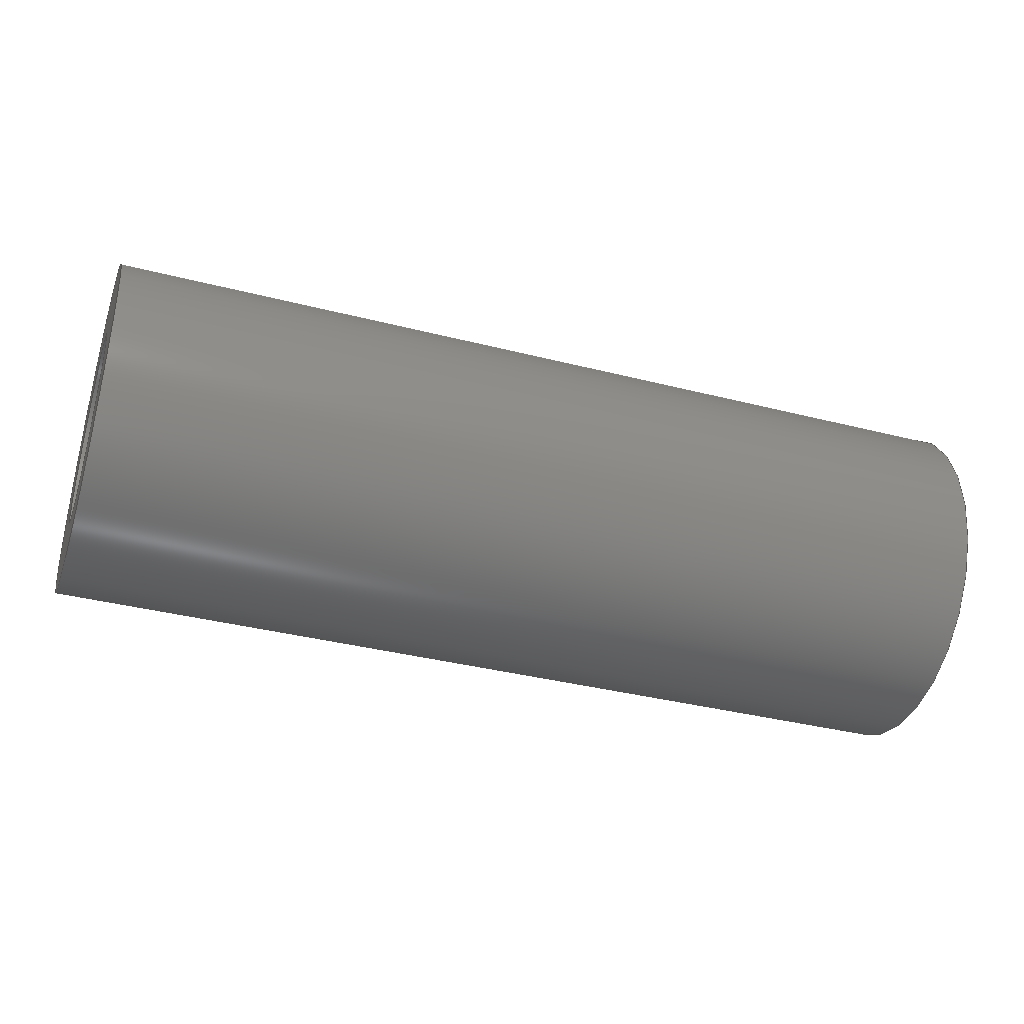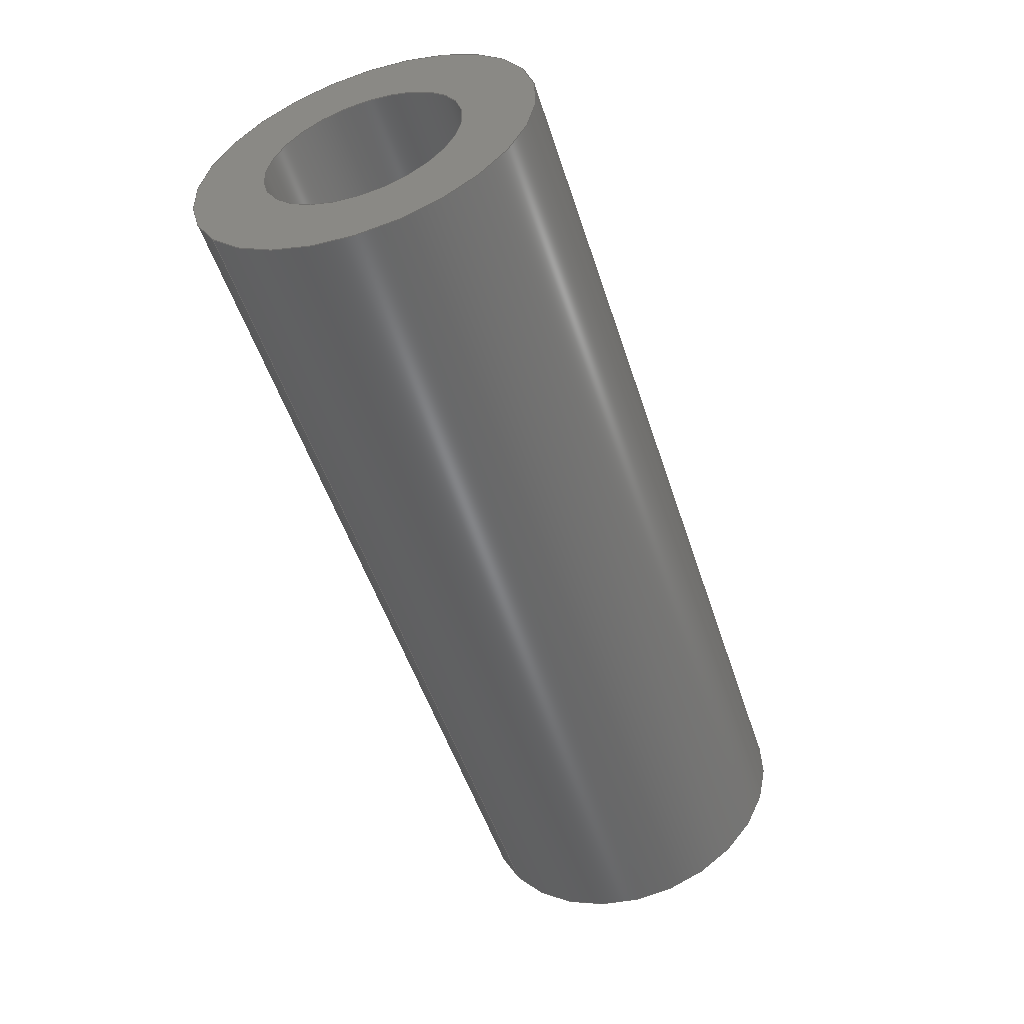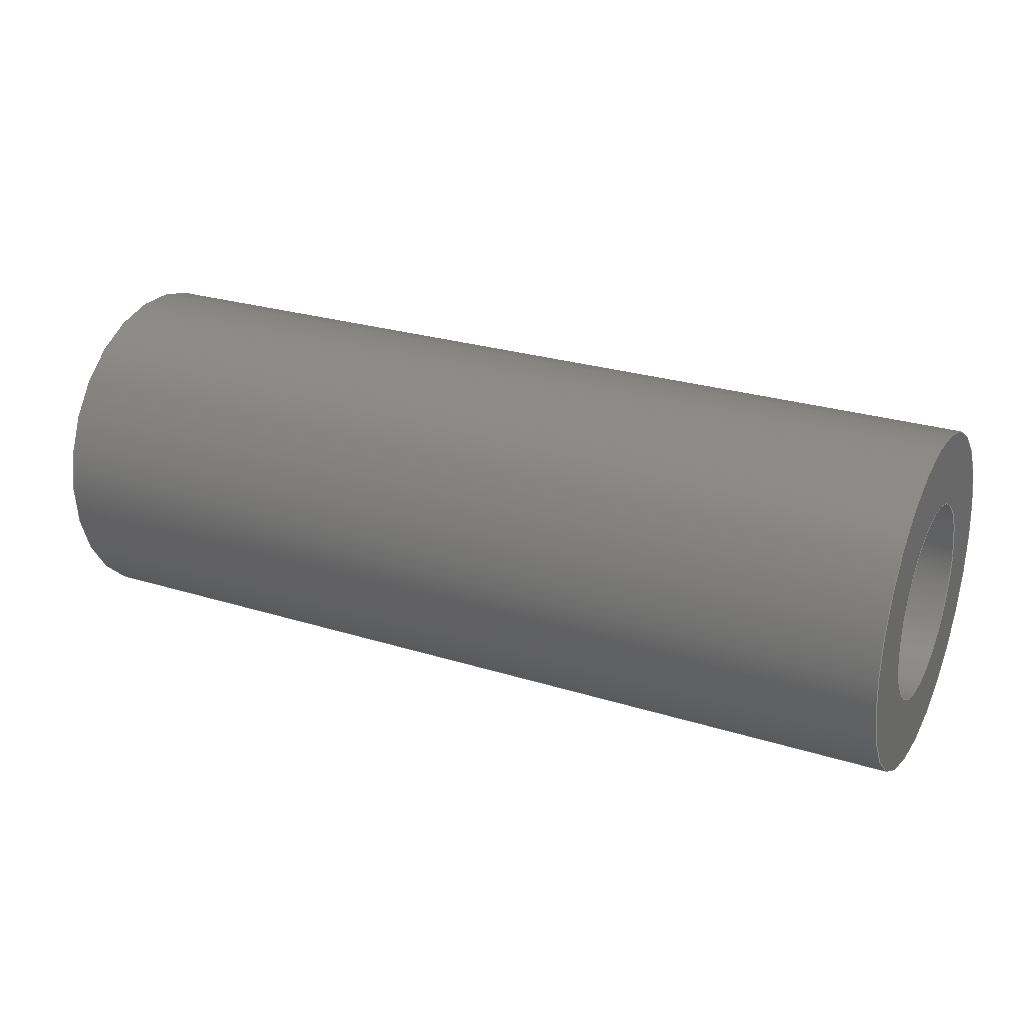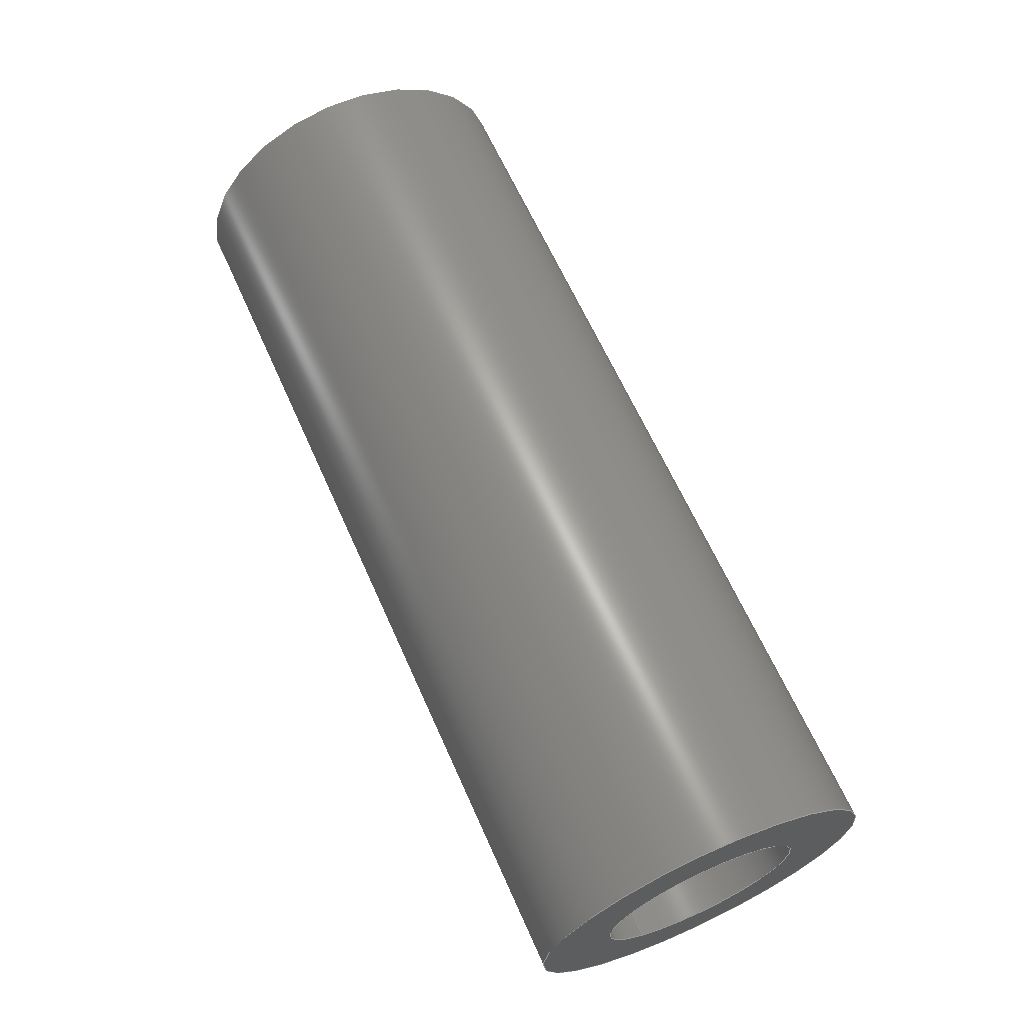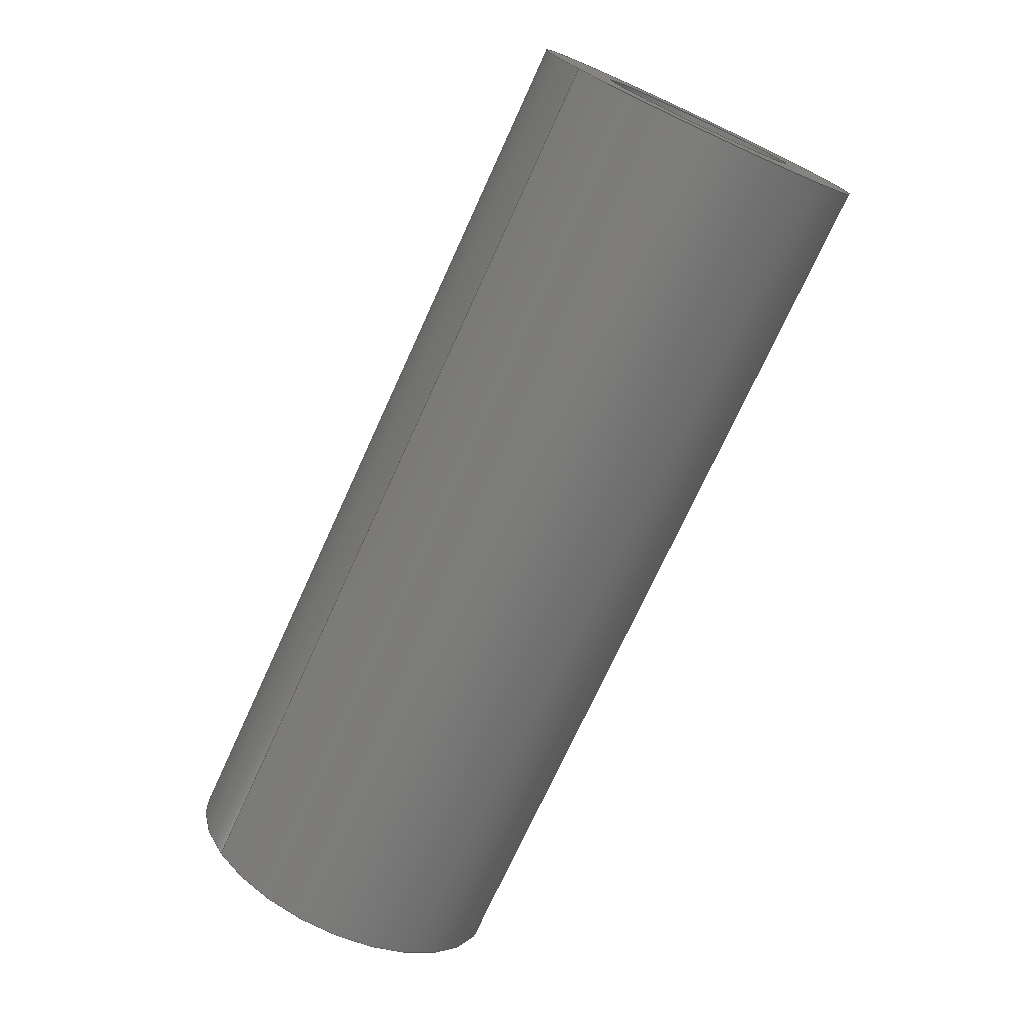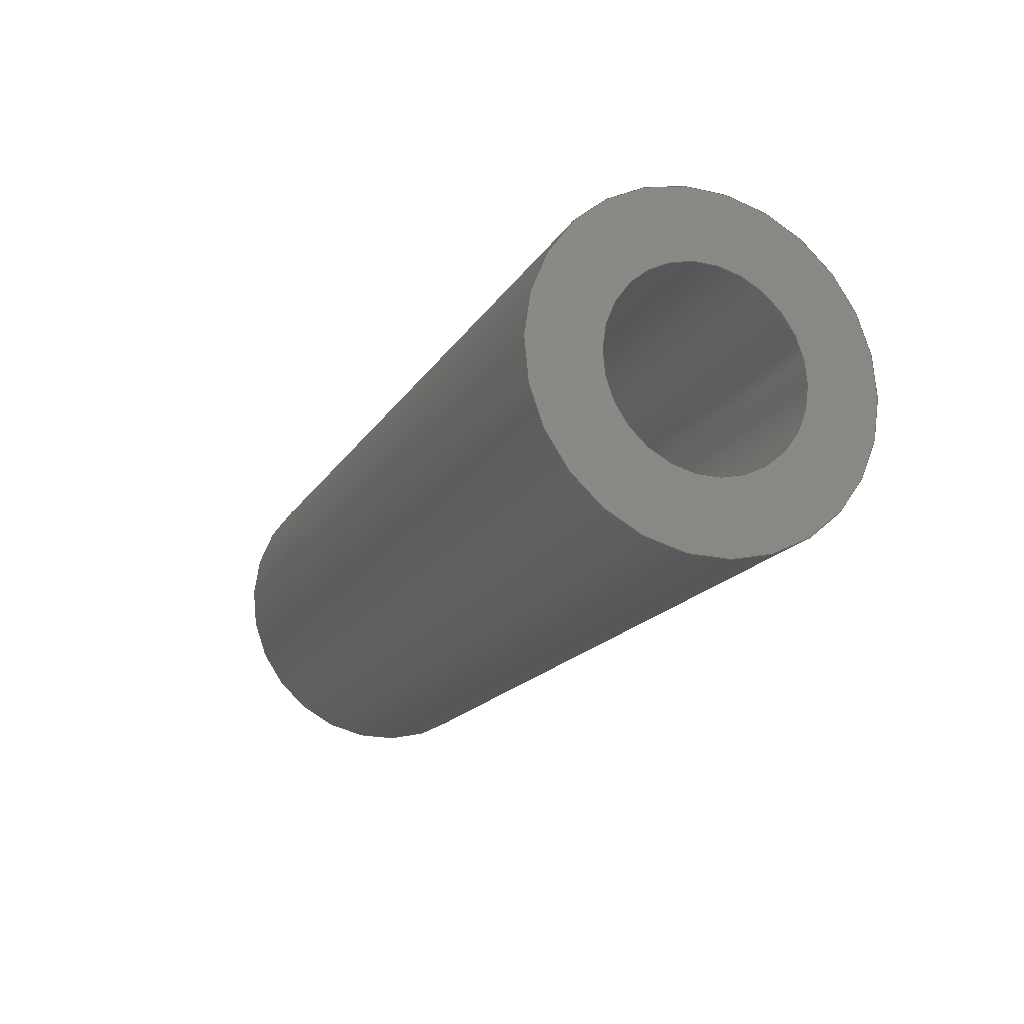
<metadata>
{"format":"step","ext":"step","renderer":"f3d","projection":"perspective","resolution":1024,"background":"white","views":[{"elev":-36.8,"azim":161.7,"up":"+Z"},{"elev":-52.2,"azim":-72.1,"up":"+Y"},{"elev":26.2,"azim":26.2,"up":"+Z"},{"elev":64.8,"azim":65.9,"up":"+Z"},{"elev":-73.5,"azim":-114.6,"up":"+Y"},{"elev":-17.1,"azim":68.3,"up":"+Z"}]}
</metadata>
<code>
ISO-10303-21;
DATA;
#1=PROPERTY_DEFINITION_REPRESENTATION(#5,#3);
#2=PROPERTY_DEFINITION_REPRESENTATION(#6,#4);
#3=REPRESENTATION('',(#7),#108);
#4=REPRESENTATION('',(#8),#108);
#5=PROPERTY_DEFINITION('pmi validation property','',#113);
#6=PROPERTY_DEFINITION('pmi validation property','',#113);
#7=VALUE_REPRESENTATION_ITEM('number of annotations',COUNT_MEASURE(0));
#8=VALUE_REPRESENTATION_ITEM('number of views',COUNT_MEASURE(0));
#9=SHAPE_REPRESENTATION_RELATIONSHIP('','',#66,#10);
#10=ADVANCED_BREP_SHAPE_REPRESENTATION('',(#64),#108);
#11=CYLINDRICAL_SURFACE('',#71,0.0006906);
#12=CYLINDRICAL_SURFACE('',#73,0.001191);
#13=ORIENTED_EDGE('',*,*,#21,.F.);
#14=ORIENTED_EDGE('',*,*,#22,.T.);
#15=ORIENTED_EDGE('',*,*,#22,.F.);
#16=ORIENTED_EDGE('',*,*,#23,.F.);
#17=ORIENTED_EDGE('',*,*,#21,.T.);
#18=ORIENTED_EDGE('',*,*,#24,.T.);
#19=ORIENTED_EDGE('',*,*,#23,.T.);
#20=ORIENTED_EDGE('',*,*,#24,.F.);
#21=EDGE_CURVE('',#25,#25,#29,.F.);
#22=EDGE_CURVE('',#26,#26,#30,.F.);
#23=EDGE_CURVE('',#27,#27,#31,.T.);
#24=EDGE_CURVE('',#28,#28,#32,.T.);
#25=VERTEX_POINT('',#97);
#26=VERTEX_POINT('',#99);
#27=VERTEX_POINT('',#102);
#28=VERTEX_POINT('',#105);
#29=CIRCLE('',#69,0.001191);
#30=CIRCLE('',#70,0.0006906);
#31=CIRCLE('',#72,0.0006906);
#32=CIRCLE('',#74,0.001191);
#33=EDGE_LOOP('',(#13));
#34=EDGE_LOOP('',(#14));
#35=EDGE_LOOP('',(#15));
#36=EDGE_LOOP('',(#16));
#37=EDGE_LOOP('',(#17));
#38=EDGE_LOOP('',(#18));
#39=EDGE_LOOP('',(#19));
#40=EDGE_LOOP('',(#20));
#41=FACE_BOUND('',#33,.T.);
#42=FACE_BOUND('',#34,.T.);
#43=FACE_BOUND('',#35,.T.);
#44=FACE_BOUND('',#36,.T.);
#45=FACE_BOUND('',#37,.T.);
#46=FACE_BOUND('',#38,.T.);
#47=FACE_BOUND('',#39,.T.);
#48=FACE_BOUND('',#40,.T.);
#49=PLANE('',#68);
#50=PLANE('',#75);
#51=ADVANCED_FACE('',(#41,#42),#49,.F.);
#52=ADVANCED_FACE('',(#43,#44),#11,.F.);
#53=ADVANCED_FACE('',(#45,#46),#12,.T.);
#54=ADVANCED_FACE('',(#47,#48),#50,.T.);
#55=CLOSED_SHELL('',(#51,#52,#53,#54));
#56=STYLED_ITEM('',(#57),#64);
#57=PRESENTATION_STYLE_ASSIGNMENT((#58));
#58=SURFACE_STYLE_USAGE(.BOTH.,#59);
#59=SURFACE_SIDE_STYLE('',(#60));
#60=SURFACE_STYLE_FILL_AREA(#61);
#61=FILL_AREA_STYLE('',(#62));
#62=FILL_AREA_STYLE_COLOUR('',#63);
#63=DRAUGHTING_PRE_DEFINED_COLOUR('black');
#64=MANIFOLD_SOLID_BREP('Part 370',#55);
#65=SHAPE_DEFINITION_REPRESENTATION(#113,#66);
#66=SHAPE_REPRESENTATION('Part 370',(#67),#108);
#67=AXIS2_PLACEMENT_3D('',#94,#76,#77);
#68=AXIS2_PLACEMENT_3D('',#95,#78,#79);
#69=AXIS2_PLACEMENT_3D('',#96,#80,#81);
#70=AXIS2_PLACEMENT_3D('',#98,#82,#83);
#71=AXIS2_PLACEMENT_3D('',#100,#84,#85);
#72=AXIS2_PLACEMENT_3D('',#101,#86,#87);
#73=AXIS2_PLACEMENT_3D('',#103,#88,#89);
#74=AXIS2_PLACEMENT_3D('',#104,#90,#91);
#75=AXIS2_PLACEMENT_3D('',#106,#92,#93);
#76=DIRECTION('',(0,0,1));
#77=DIRECTION('',(1,0,0));
#78=DIRECTION('',(-1,0,3.081e-33));
#79=DIRECTION('',(1.541e-33,-0.454,-0.891));
#80=DIRECTION('',(1,0,-3.081e-33));
#81=DIRECTION('',(-3.081e-33,-0.5878,-0.809));
#82=DIRECTION('',(1,0,-3.081e-33));
#83=DIRECTION('',(-3.081e-33,-0.5878,-0.809));
#84=DIRECTION('',(-1,-1.541e-33,3.081e-33));
#85=DIRECTION('',(-3.081e-33,-0.5878,-0.809));
#86=DIRECTION('',(1,0,-3.081e-33));
#87=DIRECTION('',(-3.081e-33,-0.5878,-0.809));
#88=DIRECTION('',(-1,-1.541e-33,3.081e-33));
#89=DIRECTION('',(-3.081e-33,-0.5878,-0.809));
#90=DIRECTION('',(1,0,-3.081e-33));
#91=DIRECTION('',(-3.081e-33,-0.5878,-0.809));
#92=DIRECTION('',(-1,0,3.081e-33));
#93=DIRECTION('',(-3.081e-33,-0.5878,-0.809));
#94=CARTESIAN_POINT('',(0,0,0));
#95=CARTESIAN_POINT('',(-0.4091,-0.2375,-0.1092));
#96=CARTESIAN_POINT('',(-0.4091,-0.1575,0.0195));
#97=CARTESIAN_POINT('',(-0.4091,-0.1582,0.01854));
#98=CARTESIAN_POINT('',(-0.4091,-0.1575,0.0195));
#99=CARTESIAN_POINT('',(-0.4091,-0.1579,0.01894));
#100=CARTESIAN_POINT('',(-0.4091,-0.1575,0.0195));
#101=CARTESIAN_POINT('',(-0.4155,-0.1575,0.0195));
#102=CARTESIAN_POINT('',(-0.4155,-0.1579,0.01894));
#103=CARTESIAN_POINT('',(-0.4091,-0.1575,0.0195));
#104=CARTESIAN_POINT('',(-0.4155,-0.1575,0.0195));
#105=CARTESIAN_POINT('',(-0.4155,-0.1582,0.01854));
#106=CARTESIAN_POINT('',(-0.4155,-0.1768,0.0335));
#107=MECHANICAL_DESIGN_GEOMETRIC_PRESENTATION_REPRESENTATION('',(#56),#108);
#108=(
GEOMETRIC_REPRESENTATION_CONTEXT(3)
GLOBAL_UNCERTAINTY_ASSIGNED_CONTEXT((#109))
GLOBAL_UNIT_ASSIGNED_CONTEXT((#112,#111,#110))
REPRESENTATION_CONTEXT('Part 370','TOP_LEVEL_ASSEMBLY_PART')
);
#109=UNCERTAINTY_MEASURE_WITH_UNIT(LENGTH_MEASURE(5e-06),#112,
'DISTANCE_ACCURACY_VALUE','Maximum Tolerance applied to model');
#110=(
NAMED_UNIT(*)
SI_UNIT($,.STERADIAN.)
SOLID_ANGLE_UNIT()
);
#111=(
NAMED_UNIT(*)
PLANE_ANGLE_UNIT()
SI_UNIT($,.RADIAN.)
);
#112=(
LENGTH_UNIT()
NAMED_UNIT(*)
SI_UNIT($,.METRE.)
);
#113=PRODUCT_DEFINITION_SHAPE('','',#114);
#114=PRODUCT_DEFINITION('','',#116,#115);
#115=PRODUCT_DEFINITION_CONTEXT('',#122,'design');
#116=PRODUCT_DEFINITION_FORMATION_WITH_SPECIFIED_SOURCE('','',#118,
 .NOT_KNOWN.);
#117=PRODUCT_RELATED_PRODUCT_CATEGORY('','',(#118));
#118=PRODUCT('Part 370','Part 370','Part 370',(#120));
#119=PRODUCT_CATEGORY('','');
#120=PRODUCT_CONTEXT('',#122,'mechanical');
#121=APPLICATION_PROTOCOL_DEFINITION('international standard',
'automotive_design',2010,#122);
#122=APPLICATION_CONTEXT(
'core data for automotive mechanical design processes');
ENDSEC;
END-ISO-10303-21;

</code>
